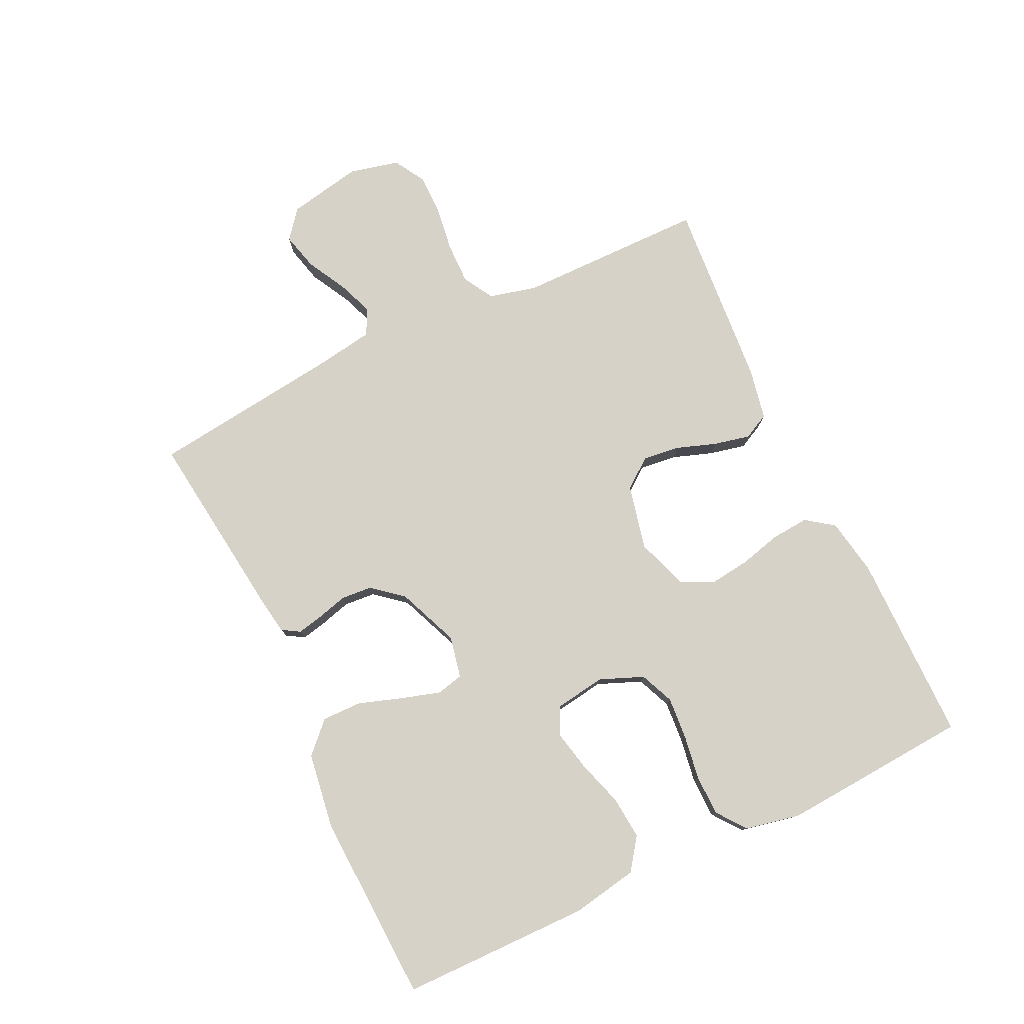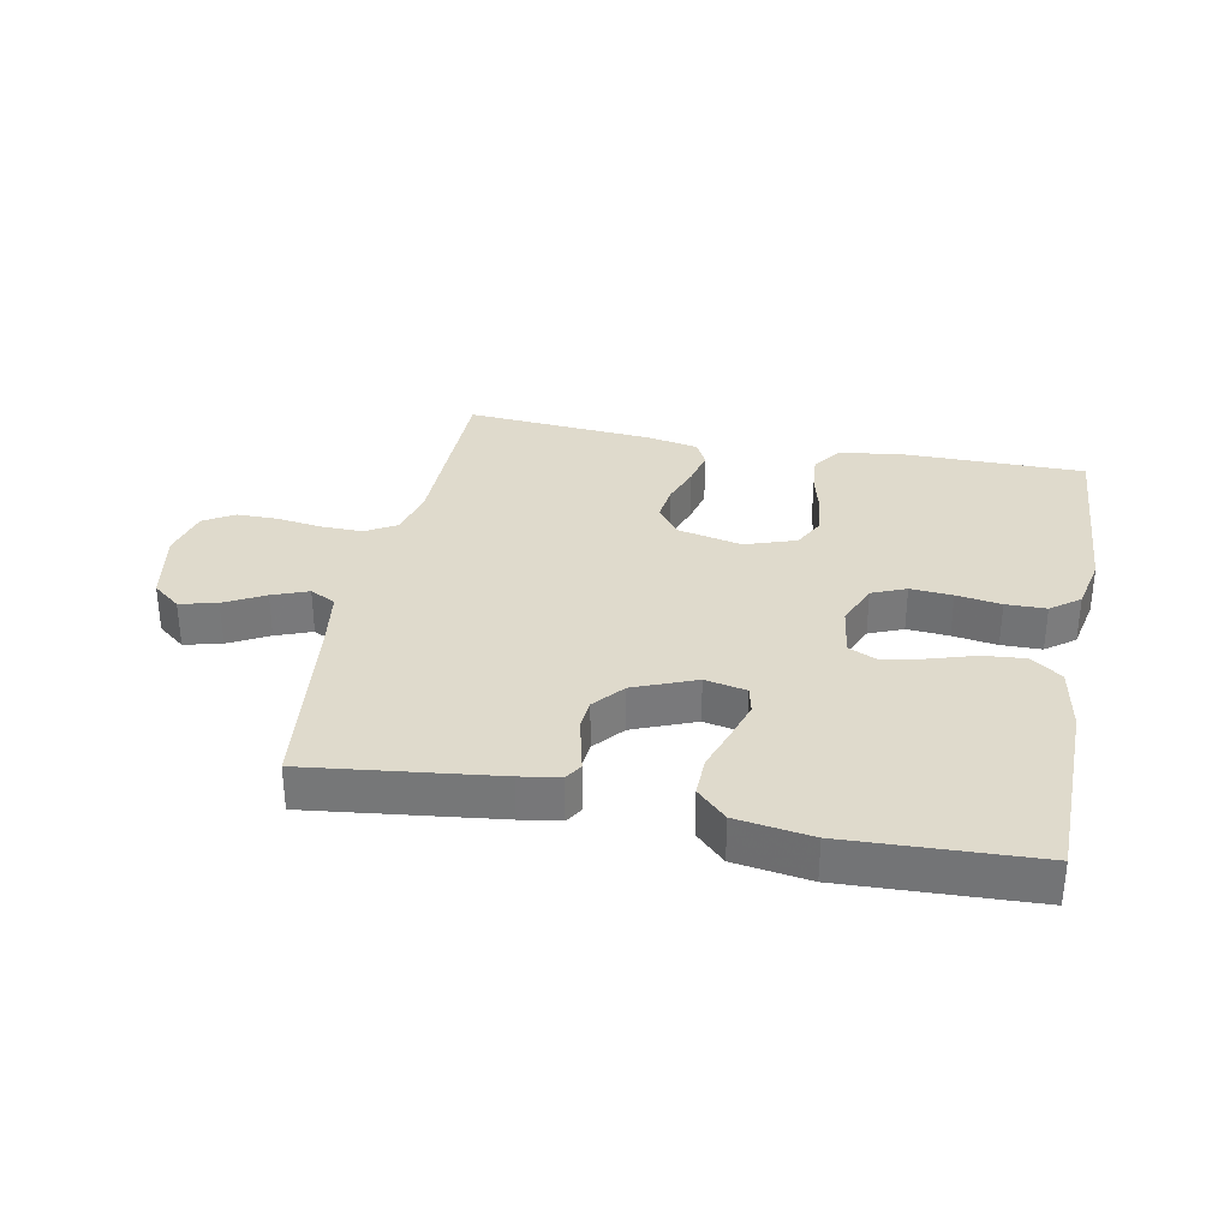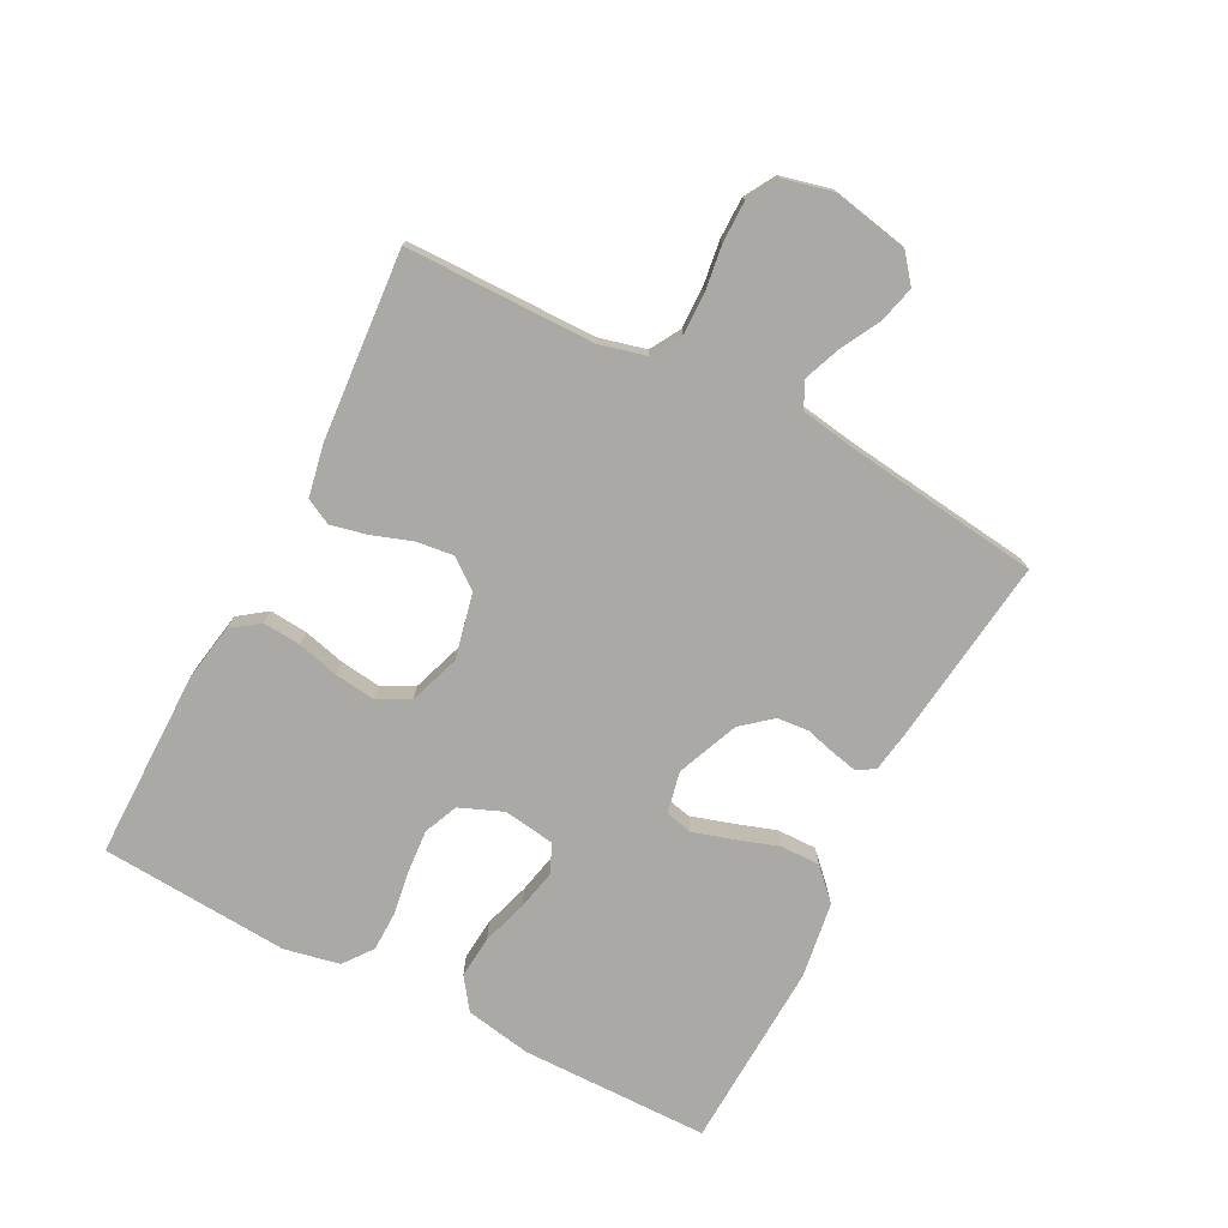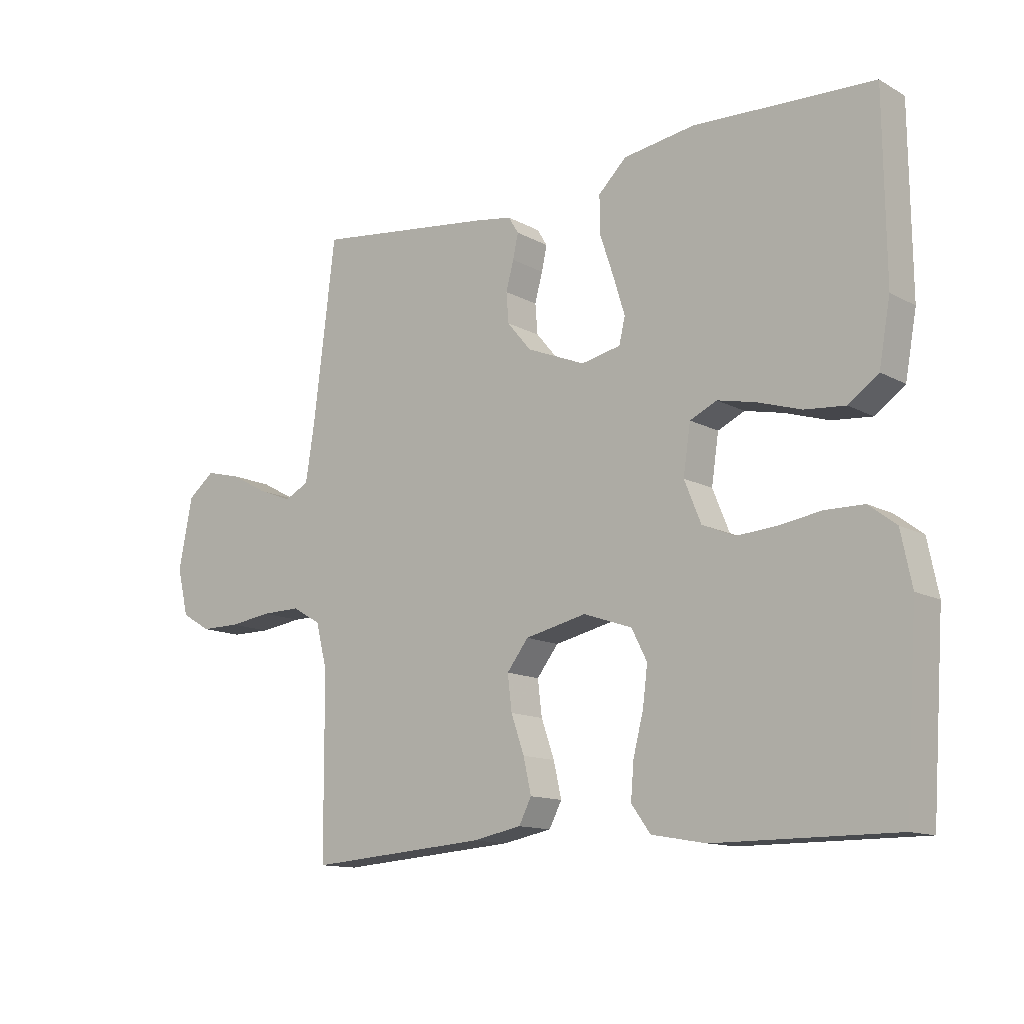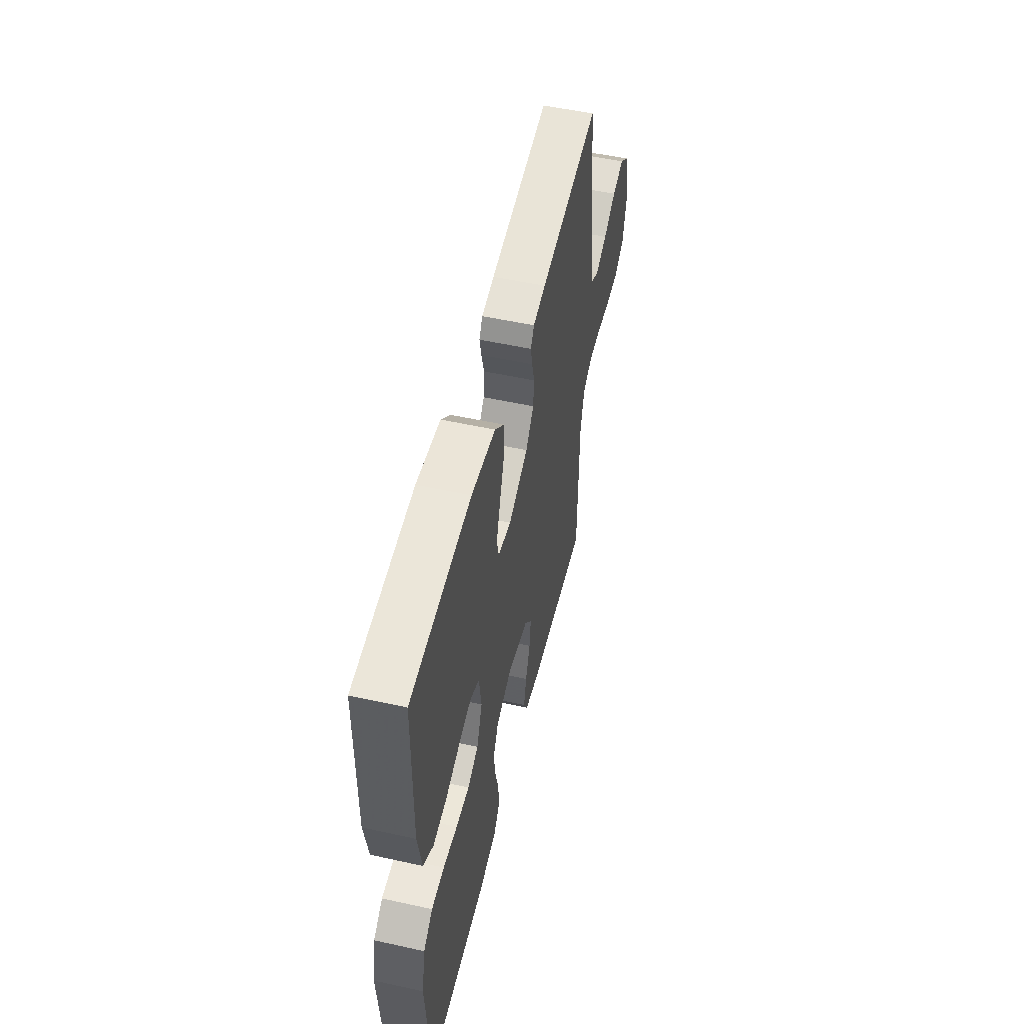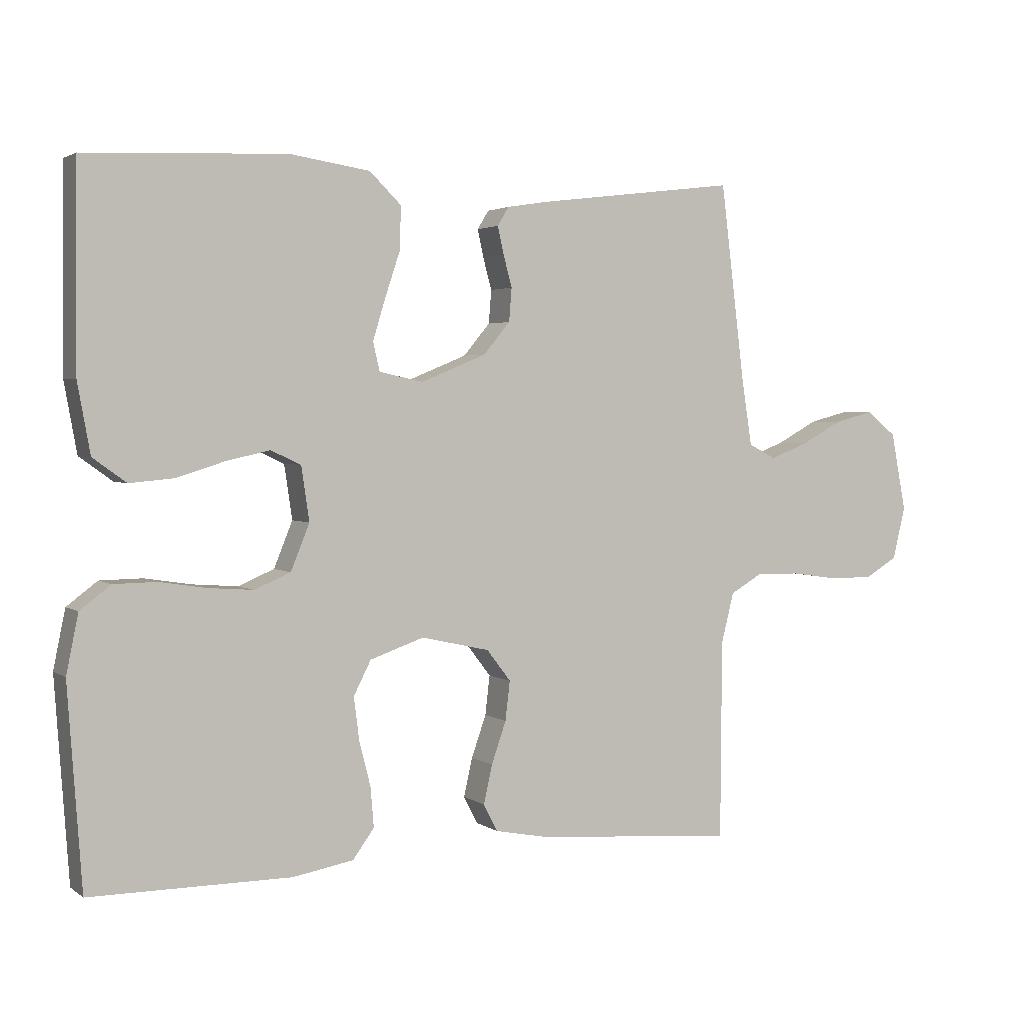
<metadata>
{"format":"obj","ext":"obj","renderer":"f3d","projection":"perspective","resolution":1024,"background":"white","views":[{"elev":78.3,"azim":64.5,"up":"+Y"},{"elev":32.5,"azim":11.2,"up":"+Y"},{"elev":-75.5,"azim":-117.4,"up":"+Y"},{"elev":-12.8,"azim":38.9,"up":"+Z"},{"elev":52.9,"azim":103.3,"up":"+Z"},{"elev":2.7,"azim":154.3,"up":"+Z"}]}
</metadata>
<code>
v 0.5 0.07 -0.5
v 0.2 0.07 -0.5
v 0.109 0.07 -0.484
v 0.077 0.07 -0.44
v 0.082 0.07 -0.38
v 0.099 0.07 -0.313
v 0.107 0.07 -0.249
v 0.081 0.07 -0.198
v 0 0.07 -0.17
v -0.103 0.07 -0.193
v -0.139 0.07 -0.24
v -0.132 0.07 -0.299
v -0.11 0.07 -0.362
v -0.097 0.07 -0.42
v -0.118 0.07 -0.461
v -0.2 0.07 -0.477
v -0.5 0.07 -0.5
v -0.502 0.07 -0.2
v -0.521 0.07 -0.125
v -0.569 0.07 -0.097
v -0.635 0.07 -0.098
v -0.706 0.07 -0.108
v -0.772 0.07 -0.108
v -0.821 0.07 -0.079
v -0.84 0.07 0
v -0.817 0.07 0.118
v -0.772 0.07 0.154
v -0.713 0.07 0.139
v -0.65 0.07 0.105
v -0.593 0.07 0.083
v -0.552 0.07 0.104
v -0.537 0.07 0.2
v -0.5 0.07 0.5
v -0.2 0.07 0.463
v -0.137 0.07 0.453
v -0.12 0.07 0.425
v -0.129 0.07 0.384
v -0.142 0.07 0.336
v -0.138 0.07 0.286
v -0.098 0.07 0.238
v 0 0.07 0.198
v 0.066 0.07 0.212
v 0.076 0.07 0.255
v 0.057 0.07 0.317
v 0.034 0.07 0.386
v 0.033 0.07 0.449
v 0.08 0.07 0.495
v 0.2 0.07 0.513
v 0.5 0.07 0.5
v 0.503 0.07 0.2
v 0.484 0.07 0.095
v 0.434 0.07 0.059
v 0.367 0.07 0.065
v 0.294 0.07 0.088
v 0.23 0.07 0.102
v 0.185 0.07 0.081
v 0.173 0.07 0
v 0.201 0.07 -0.069
v 0.255 0.07 -0.092
v 0.322 0.07 -0.087
v 0.393 0.07 -0.076
v 0.457 0.07 -0.077
v 0.503 0.07 -0.112
v 0.521 0.07 -0.2
v 0.5 0 -0.5
v 0.2 0 -0.5
v 0.109 0 -0.484
v 0.077 0 -0.44
v 0.082 0 -0.38
v 0.099 0 -0.313
v 0.107 0 -0.249
v 0.081 0 -0.198
v 0 0 -0.17
v -0.103 0 -0.193
v -0.139 0 -0.24
v -0.132 0 -0.299
v -0.11 0 -0.362
v -0.097 0 -0.42
v -0.118 0 -0.461
v -0.2 0 -0.477
v -0.5 0 -0.5
v -0.502 0 -0.2
v -0.521 0 -0.125
v -0.569 0 -0.097
v -0.635 0 -0.098
v -0.706 0 -0.108
v -0.772 0 -0.108
v -0.821 0 -0.079
v -0.84 0 0
v -0.817 0 0.118
v -0.772 0 0.154
v -0.713 0 0.139
v -0.65 0 0.105
v -0.593 0 0.083
v -0.552 0 0.104
v -0.537 0 0.2
v -0.5 0 0.5
v -0.2 0 0.463
v -0.137 0 0.453
v -0.12 0 0.425
v -0.129 0 0.384
v -0.142 0 0.336
v -0.138 0 0.286
v -0.098 0 0.238
v 0 0 0.198
v 0.066 0 0.212
v 0.076 0 0.255
v 0.057 0 0.317
v 0.034 0 0.386
v 0.033 0 0.449
v 0.08 0 0.495
v 0.2 0 0.513
v 0.5 0 0.5
v 0.503 0 0.2
v 0.484 0 0.095
v 0.434 0 0.059
v 0.367 0 0.065
v 0.294 0 0.088
v 0.23 0 0.102
v 0.185 0 0.081
v 0.173 0 0
v 0.201 0 -0.069
v 0.255 0 -0.092
v 0.322 0 -0.087
v 0.393 0 -0.076
v 0.457 0 -0.077
v 0.503 0 -0.112
v 0.521 0 -0.2
f 4 5 6
f 3 4 6
f 2 3 6
f 1 2 6
f 64 1 6
f 63 64 6
f 62 63 6
f 61 62 6
f 60 61 6
f 59 60 6 7
f 58 59 7 8
f 57 58 8 9
f 56 57 9 10
f 52 53 54
f 51 52 54
f 50 51 54
f 49 50 54
f 48 49 54
f 47 48 54
f 46 47 54
f 45 46 54
f 44 45 54
f 43 44 54 55
f 42 43 55 56
f 36 37 38
f 35 36 38
f 34 35 38
f 33 34 38
f 32 33 38
f 31 32 38 39
f 30 31 39 40
f 27 28 29
f 26 27 29
f 25 26 29
f 24 25 29
f 23 24 29
f 22 23 29
f 21 22 29
f 20 21 29 30
f 30 40 41
f 20 30 41
f 19 20 41
f 16 17 18
f 15 16 18
f 14 15 18
f 13 14 18
f 12 13 18
f 11 12 18 19
f 42 56 10
f 41 42 10
f 19 41 10
f 10 11 19
f 70 69 68
f 70 68 67
f 70 67 66
f 70 66 65
f 70 65 128
f 70 128 127
f 70 127 126
f 70 126 125
f 70 125 124
f 71 70 124 123
f 72 71 123 122
f 73 72 122 121
f 74 73 121 120
f 118 117 116
f 118 116 115
f 118 115 114
f 118 114 113
f 118 113 112
f 118 112 111
f 118 111 110
f 118 110 109
f 118 109 108
f 119 118 108 107
f 120 119 107 106
f 102 101 100
f 102 100 99
f 102 99 98
f 102 98 97
f 102 97 96
f 103 102 96 95
f 104 103 95 94
f 93 92 91
f 93 91 90
f 93 90 89
f 93 89 88
f 93 88 87
f 93 87 86
f 93 86 85
f 94 93 85 84
f 105 104 94
f 105 94 84
f 105 84 83
f 82 81 80
f 82 80 79
f 82 79 78
f 82 78 77
f 82 77 76
f 83 82 76 75
f 74 120 106
f 74 106 105
f 74 105 83
f 83 75 74
f 1 65 66 2
f 2 66 67 3
f 3 67 68 4
f 4 68 69 5
f 5 69 70 6
f 6 70 71 7
f 7 71 72 8
f 8 72 73 9
f 9 73 74 10
f 10 74 75 11
f 11 75 76 12
f 12 76 77 13
f 13 77 78 14
f 14 78 79 15
f 15 79 80 16
f 16 80 81 17
f 17 81 82 18
f 18 82 83 19
f 19 83 84 20
f 20 84 85 21
f 21 85 86 22
f 22 86 87 23
f 23 87 88 24
f 24 88 89 25
f 25 89 90 26
f 26 90 91 27
f 27 91 92 28
f 28 92 93 29
f 29 93 94 30
f 30 94 95 31
f 31 95 96 32
f 32 96 97 33
f 33 97 98 34
f 34 98 99 35
f 35 99 100 36
f 36 100 101 37
f 37 101 102 38
f 38 102 103 39
f 39 103 104 40
f 40 104 105 41
f 41 105 106 42
f 42 106 107 43
f 43 107 108 44
f 44 108 109 45
f 45 109 110 46
f 46 110 111 47
f 47 111 112 48
f 48 112 113 49
f 49 113 114 50
f 50 114 115 51
f 51 115 116 52
f 52 116 117 53
f 53 117 118 54
f 54 118 119 55
f 55 119 120 56
f 56 120 121 57
f 57 121 122 58
f 58 122 123 59
f 59 123 124 60
f 60 124 125 61
f 61 125 126 62
f 62 126 127 63
f 63 127 128 64
f 64 128 65 1

</code>
